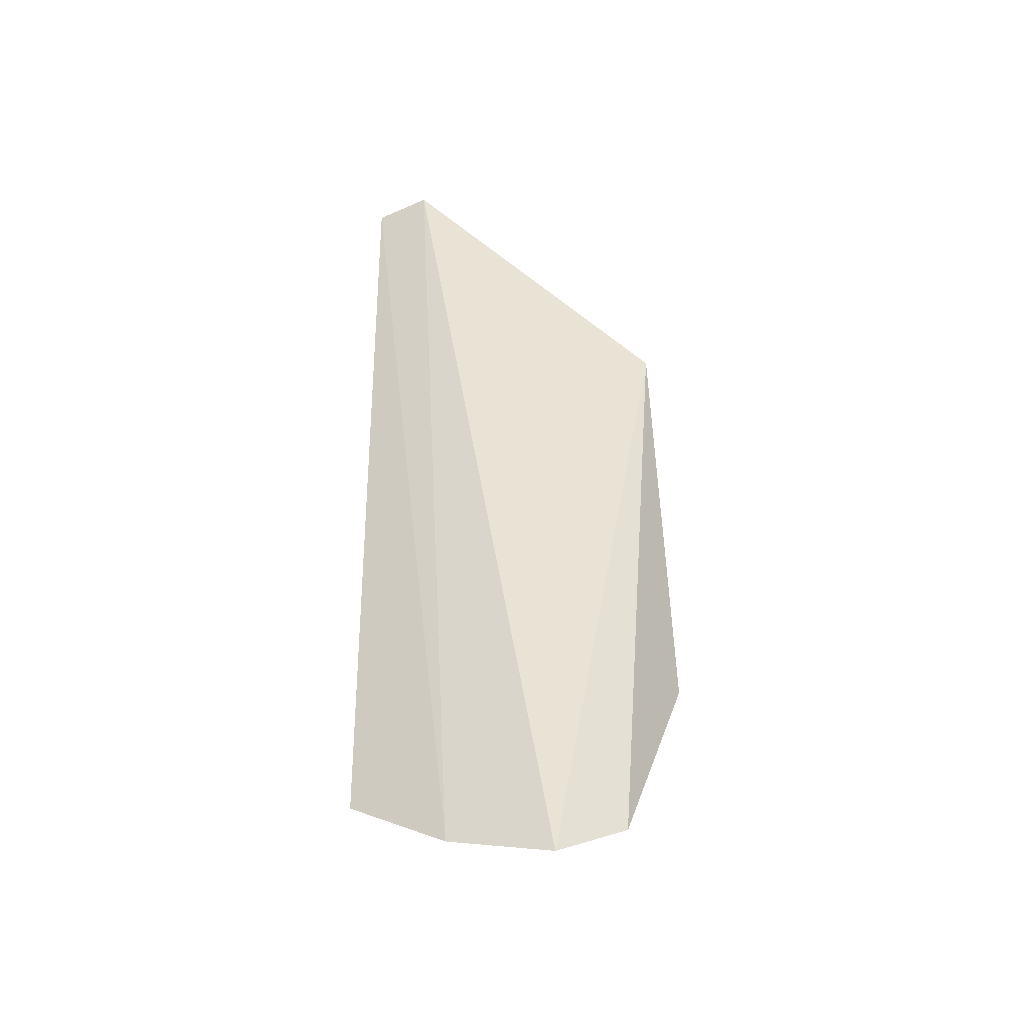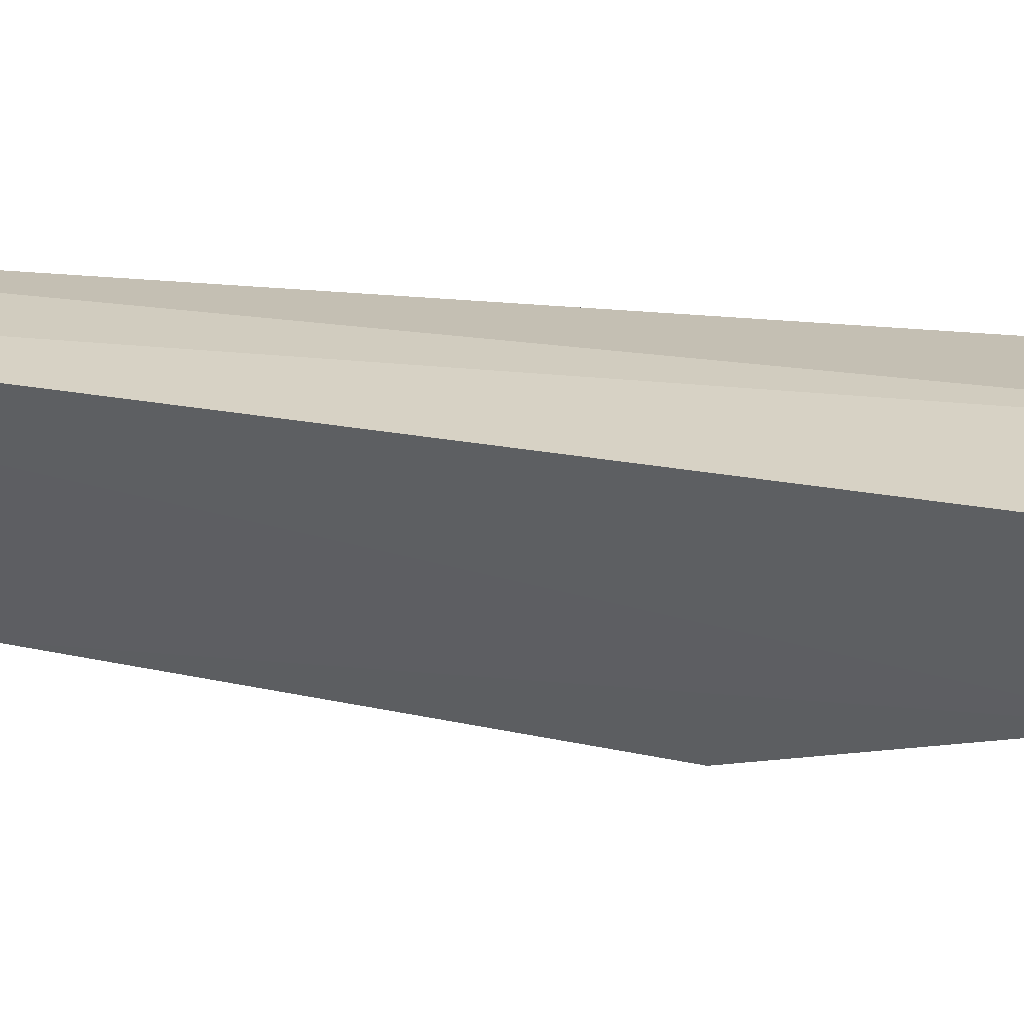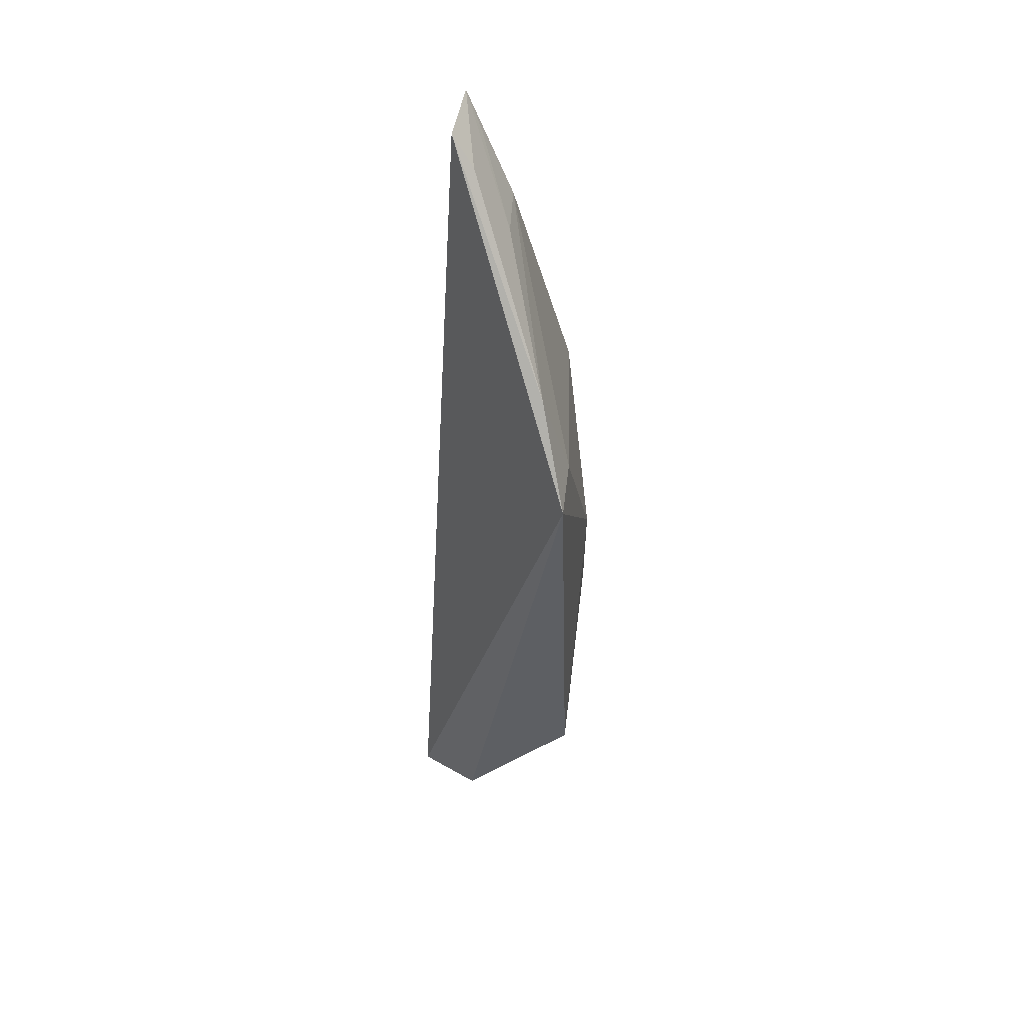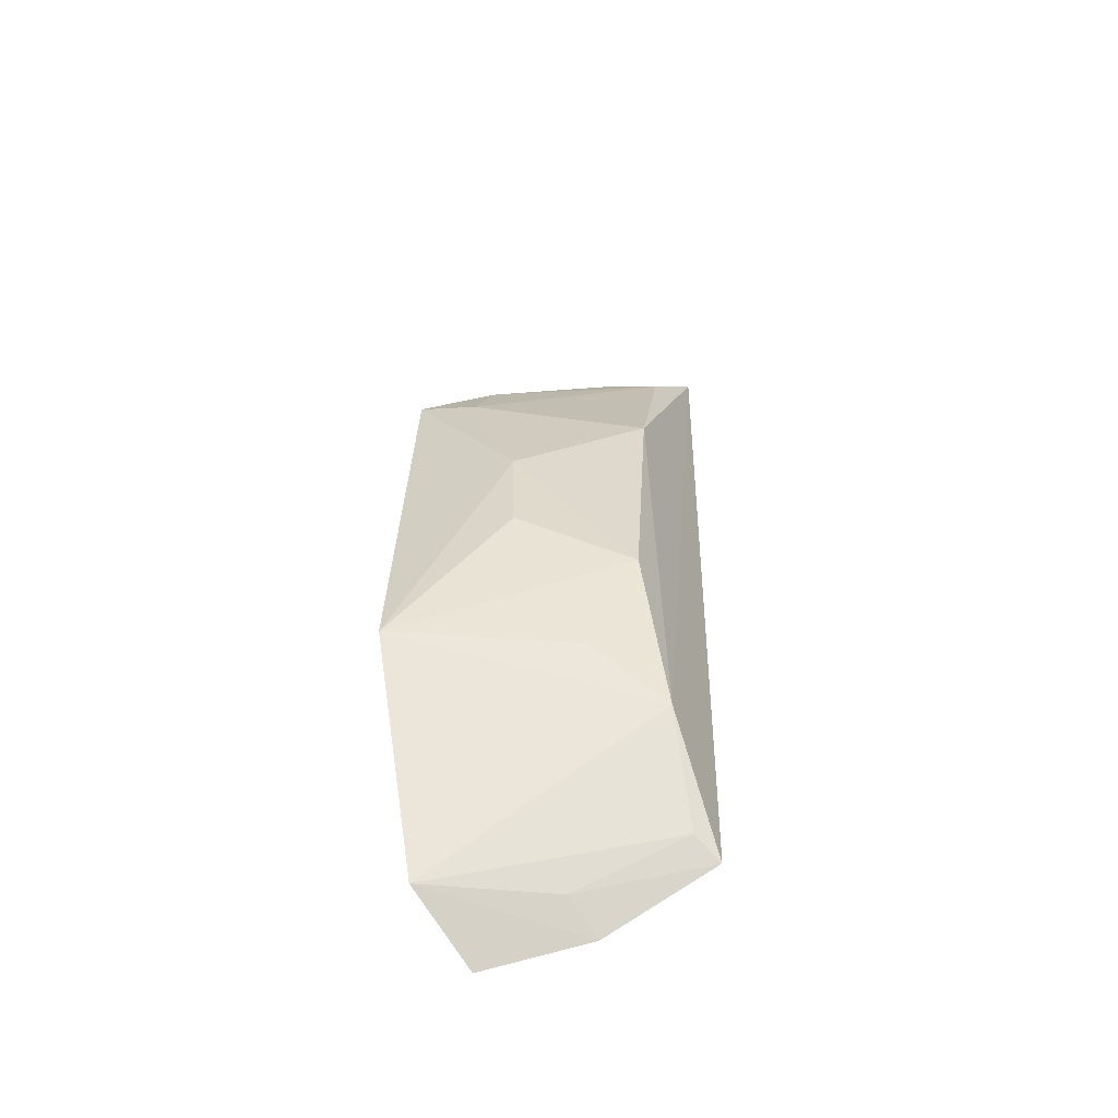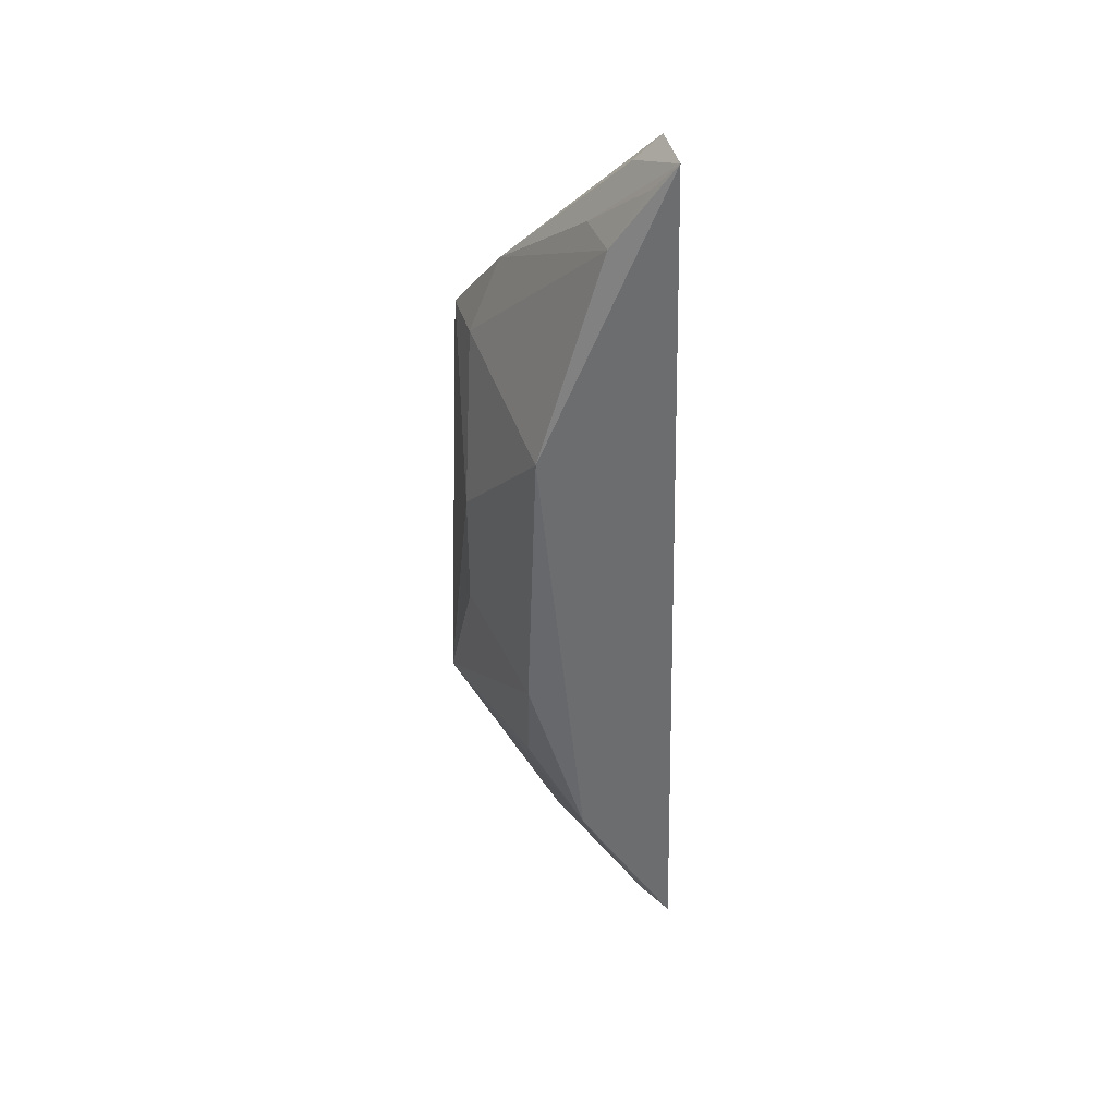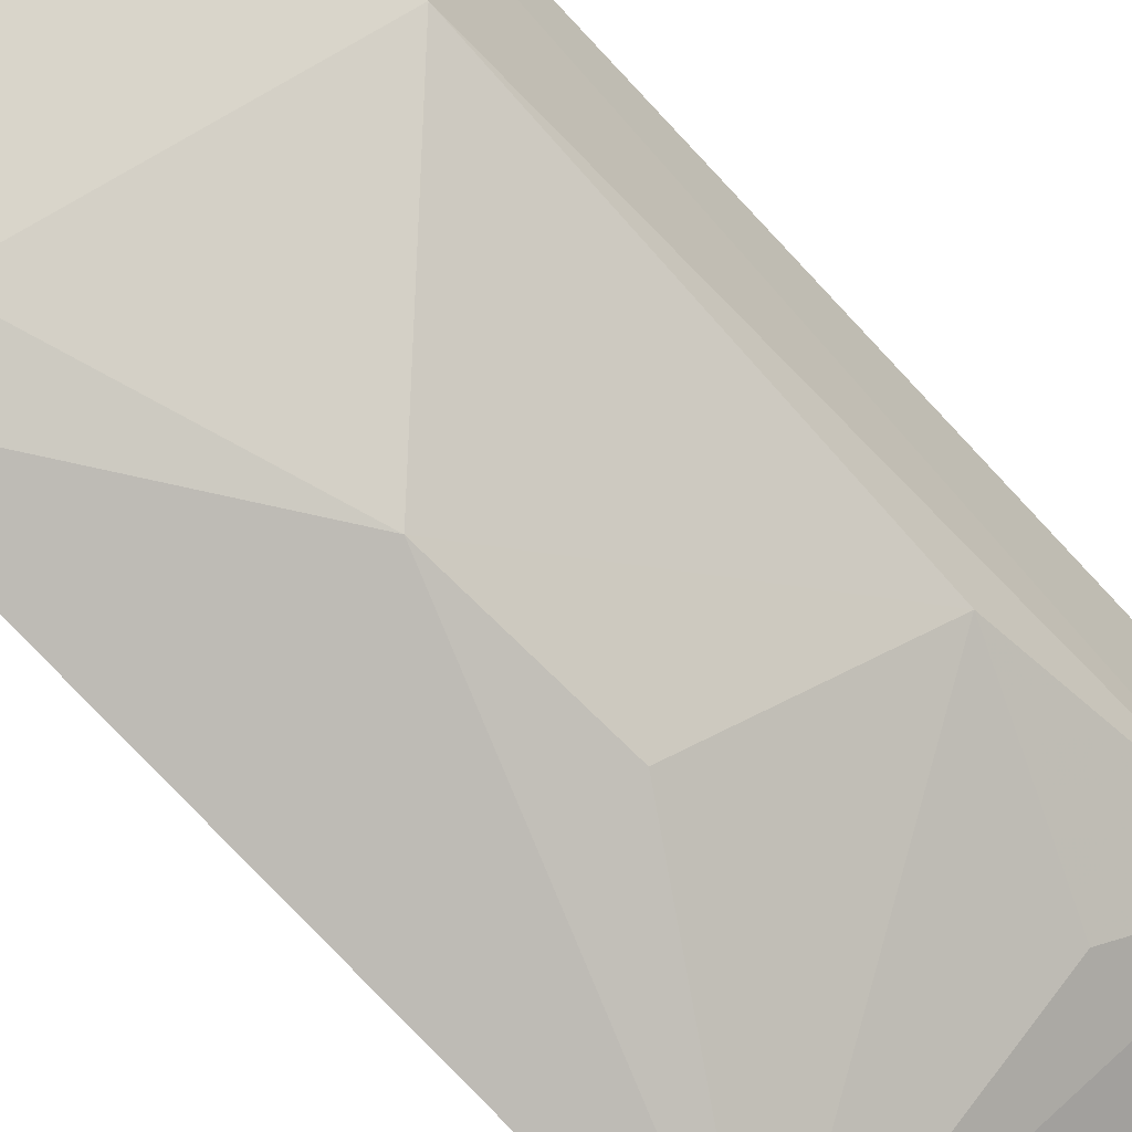
<metadata>
{"format":"obj","ext":"obj","renderer":"f3d","projection":"perspective","resolution":1024,"background":"white","views":[{"elev":-38.0,"azim":-143.9,"up":"+Z"},{"elev":33.0,"azim":106.9,"up":"+Y"},{"elev":56.9,"azim":-69.3,"up":"+Z"},{"elev":-58.1,"azim":19.8,"up":"+Z"},{"elev":33.3,"azim":88.1,"up":"+Z"},{"elev":-77.7,"azim":44.6,"up":"+Y"}]}
</metadata>
<code>
v -0.1642 -0.1832 0.08151
v -0.1055 -0.1295 -0.07266
v -0.1063 -0.1644 0.06698
v -0.1142 -0.1365 0.1441
v -0.1591 -0.1387 -0.09642
v -0.09897 -0.1341 0.1433
v -0.1333 -0.1318 -0.08906
v -0.1656 -0.1872 -0.03275
v -0.1078 -0.1525 -0.04282
v -0.1058 -0.1485 0.121
v -0.1479 -0.1719 0.1005
v -0.1368 -0.1813 0.03858
v -0.1666 -0.1575 -0.08553
v -0.1163 -0.1427 0.1373
v -0.1496 -0.1796 0.08015
v -0.1096 -0.1666 -0.001757
v -0.1371 -0.1412 -0.08298
v -0.1096 -0.1362 -0.06862
v -0.1185 -0.1524 0.1223
v -0.1363 -0.1811 0.01055
v -0.1231 -0.1665 -0.03019
v -0.1032 -0.1397 0.1358
f 5 1 4
f 7 5 4
f 7 6 2
f 7 4 6
f 9 6 3
f 9 2 6
f 10 3 6
f 11 4 1
f 12 1 8
f 13 8 1
f 13 1 5
f 13 5 7
f 13 9 8
f 14 6 4
f 14 4 11
f 15 11 1
f 15 3 10
f 15 10 11
f 15 12 3
f 15 1 12
f 16 9 3
f 16 3 12
f 17 13 7
f 17 7 2
f 18 2 9
f 18 9 13
f 18 17 2
f 18 13 17
f 19 14 11
f 19 11 10
f 19 6 14
f 20 16 12
f 20 12 8
f 20 8 16
f 21 16 8
f 21 8 9
f 21 9 16
f 22 19 10
f 22 10 6
f 22 6 19

</code>
